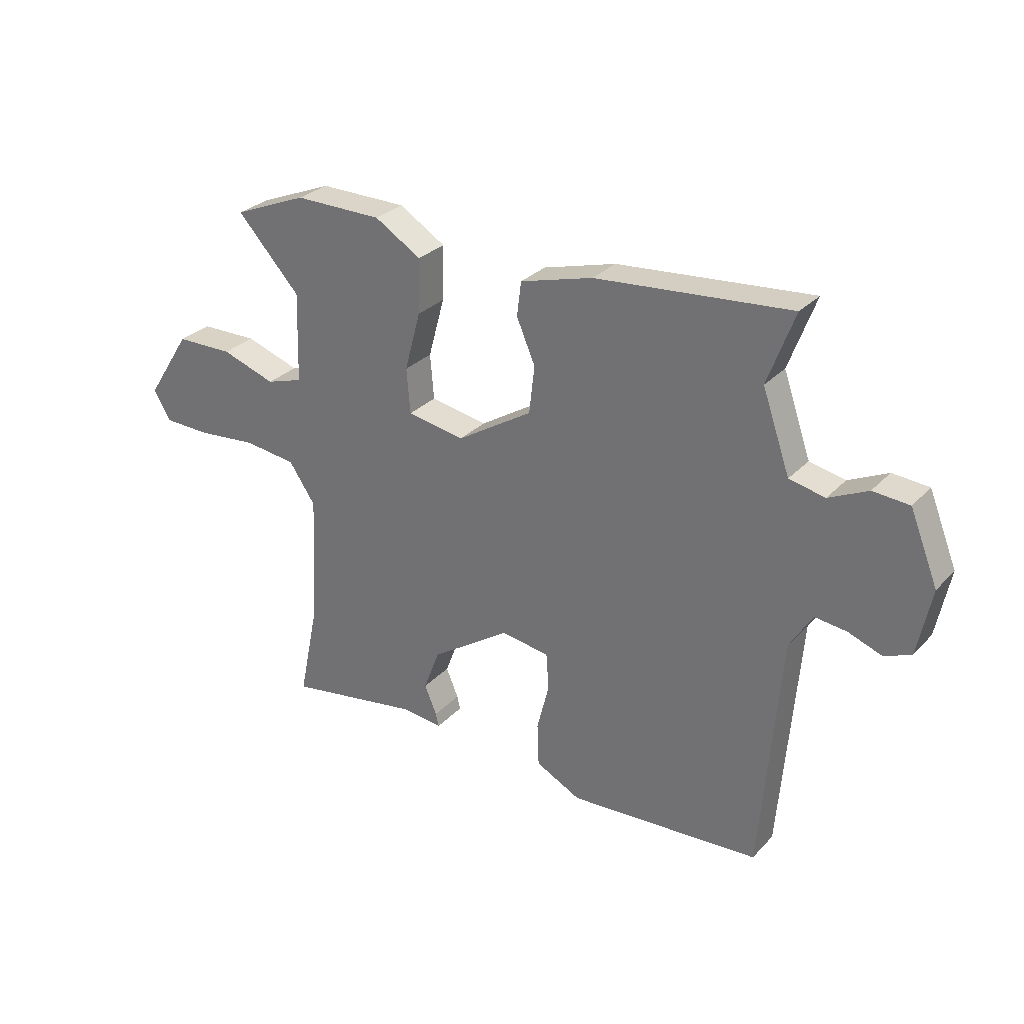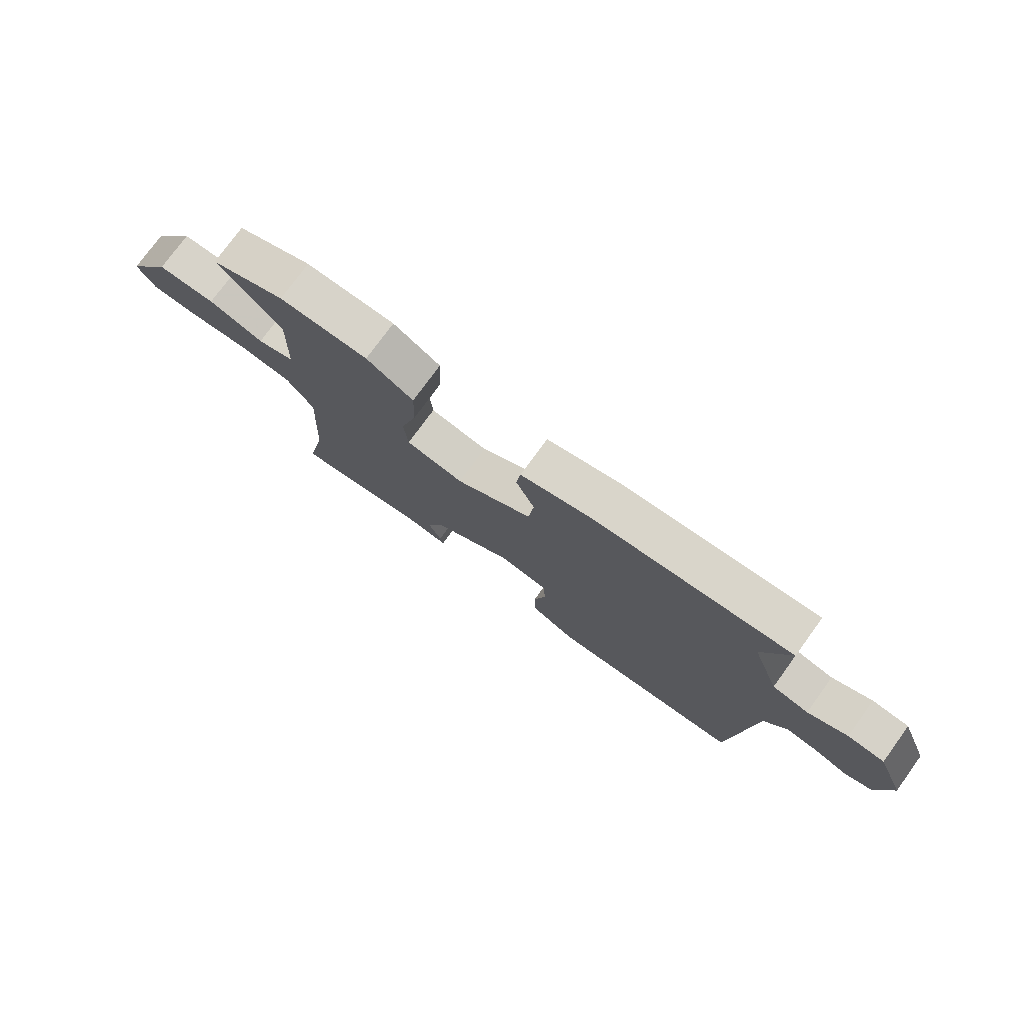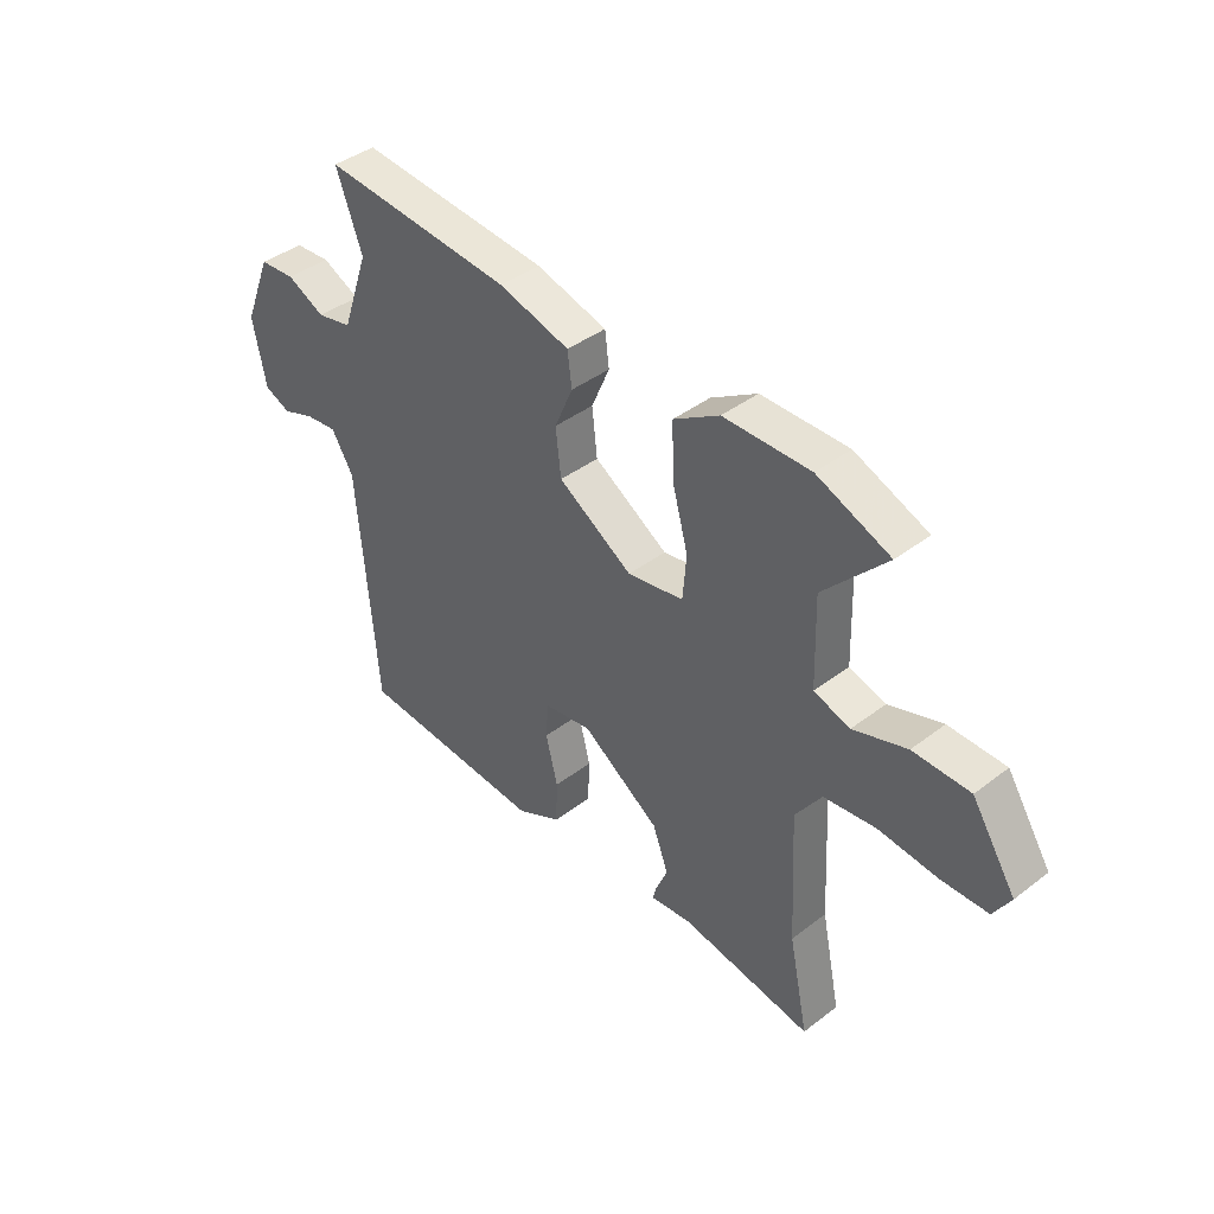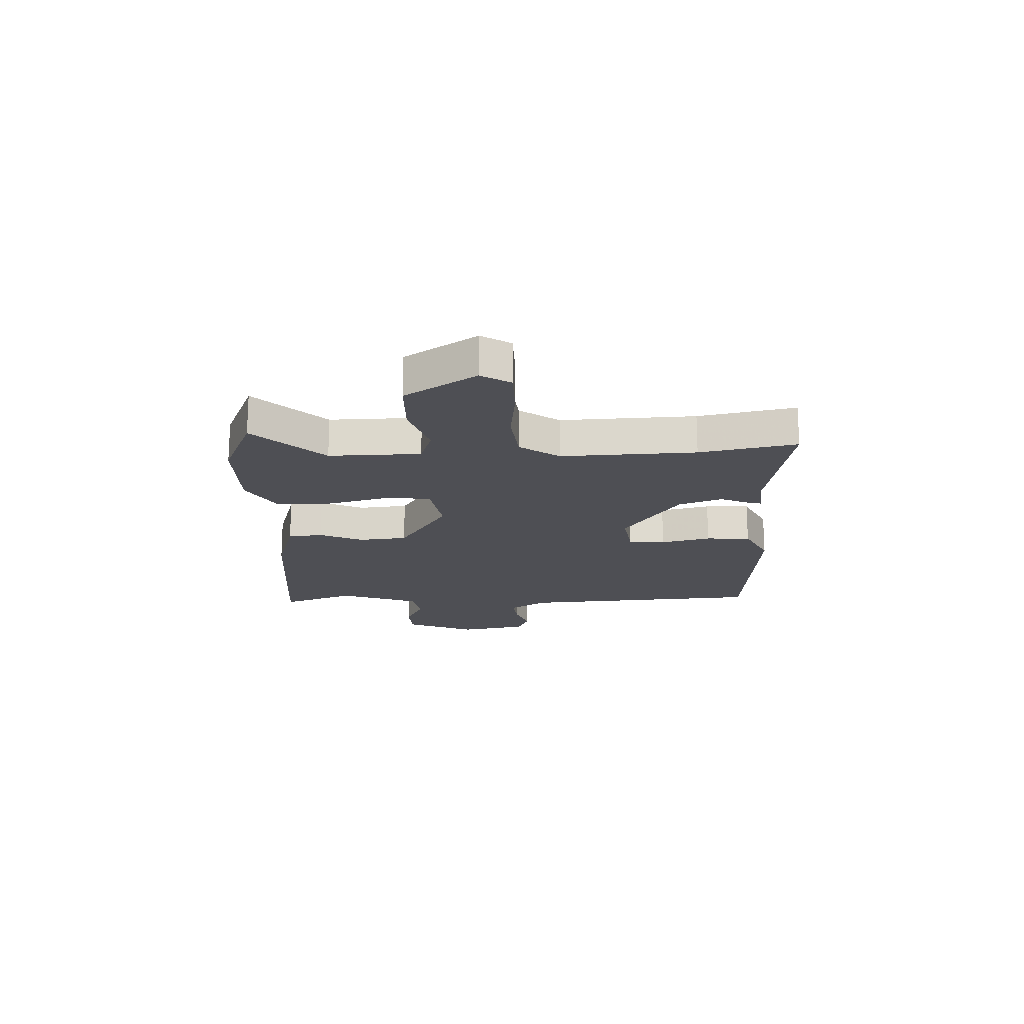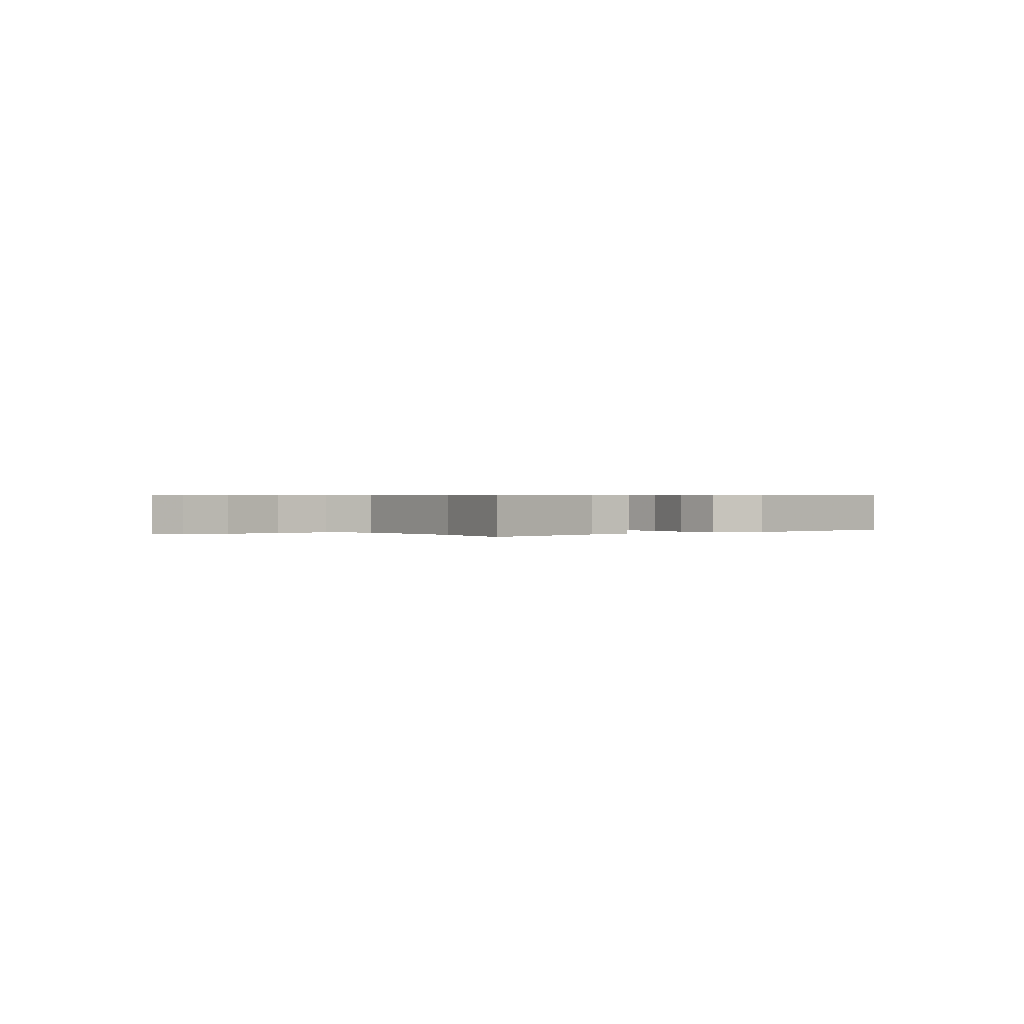
<metadata>
{"format":"obj","ext":"obj","renderer":"f3d","projection":"perspective","resolution":1024,"background":"white","views":[{"elev":29.1,"azim":-145.9,"up":"+Z"},{"elev":76.3,"azim":-144.0,"up":"+Z"},{"elev":40.8,"azim":47.0,"up":"+Z"},{"elev":-18.4,"azim":91.6,"up":"+Y"},{"elev":0.5,"azim":140.0,"up":"+Y"}]}
</metadata>
<code>
v -0.499 0.07 -0.488
v -0.535 0.07 -0.039
v -0.577 0.07 0.03
v -0.637 0.07 0.023
v -0.7 0.07 0
v -0.75 0.07 0.021
v -0.775 0.07 0.147
v -0.722 0.07 0.278
v -0.654 0.07 0.283
v -0.581 0.07 0.248
v -0.514 0.07 0.262
v -0.462 0.07 0.41
v -0.512 0.07 0.545
v -0.148 0.07 0.513
v -0.012 0.07 0.475
v -0.004 0.07 0.411
v -0.039 0.07 0.33
v -0.029 0.07 0.241
v 0.113 0.07 0.152
v 0.22 0.07 0.171
v 0.227 0.07 0.255
v 0.197 0.07 0.366
v 0.194 0.07 0.468
v 0.281 0.07 0.521
v 0.446 0.07 0.522
v 0.585 0.07 0.465
v 0.466 0.07 0.337
v 0.471 0.07 0.168
v 0.54 0.07 0.146
v 0.642 0.07 0.18
v 0.75 0.07 0.178
v 0.834 0.07 0.048
v 0.802 0.07 -0.006
v 0.713 0.07 -0.008
v 0.601 0.07 0.003
v 0.502 0.07 -0.009
v 0.452 0.07 -0.082
v 0.465 0.07 -0.33
v 0.502 0.07 -0.508
v 0.251 0.07 -0.466
v 0.173 0.07 -0.474
v 0.179 0.07 -0.449
v 0.202 0.07 -0.394
v 0.172 0.07 -0.314
v 0.023 0.07 -0.213
v -0.068 0.07 -0.227
v -0.073 0.07 -0.295
v -0.05 0.07 -0.387
v -0.053 0.07 -0.469
v -0.138 0.07 -0.512
v -0.499 0 -0.488
v -0.535 0 -0.039
v -0.577 0 0.03
v -0.637 0 0.023
v -0.7 0 0
v -0.75 0 0.021
v -0.775 0 0.147
v -0.722 0 0.278
v -0.654 0 0.283
v -0.581 0 0.248
v -0.514 0 0.262
v -0.462 0 0.41
v -0.512 0 0.545
v -0.148 0 0.513
v -0.012 0 0.475
v -0.004 0 0.411
v -0.039 0 0.33
v -0.029 0 0.241
v 0.113 0 0.152
v 0.22 0 0.171
v 0.227 0 0.255
v 0.197 0 0.366
v 0.194 0 0.468
v 0.281 0 0.521
v 0.446 0 0.522
v 0.585 0 0.465
v 0.466 0 0.337
v 0.471 0 0.168
v 0.54 0 0.146
v 0.642 0 0.18
v 0.75 0 0.178
v 0.834 0 0.048
v 0.802 0 -0.006
v 0.713 0 -0.008
v 0.601 0 0.003
v 0.502 0 -0.009
v 0.452 0 -0.082
v 0.465 0 -0.33
v 0.502 0 -0.508
v 0.251 0 -0.466
v 0.173 0 -0.474
v 0.179 0 -0.449
v 0.202 0 -0.394
v 0.172 0 -0.314
v 0.023 0 -0.213
v -0.068 0 -0.227
v -0.073 0 -0.295
v -0.05 0 -0.387
v -0.053 0 -0.469
v -0.138 0 -0.512
f 47 48 49 50
f 46 47 50 1
f 40 41 42 43
f 38 39 40 43
f 37 38 43 44
f 36 37 44 45
f 32 33 34 35
f 32 35 36
f 29 30 31 32
f 28 29 32 36
f 24 25 26 27
f 24 27 28
f 21 22 23 24
f 20 21 24 28
f 19 20 28 36
f 14 15 16 17
f 12 13 14 17
f 11 12 17 18
f 10 11 18 19
f 8 9 10
f 7 8 10
f 4 5 6 7
f 3 4 7 10
f 2 3 10 19
f 46 1 2 19
f 19 36 45 46
f 100 99 98 97
f 51 100 97 96
f 93 92 91 90
f 93 90 89 88
f 94 93 88 87
f 95 94 87 86
f 85 84 83 82
f 86 85 82
f 82 81 80 79
f 86 82 79 78
f 77 76 75 74
f 78 77 74
f 74 73 72 71
f 78 74 71 70
f 86 78 70 69
f 67 66 65 64
f 67 64 63 62
f 68 67 62 61
f 69 68 61 60
f 60 59 58
f 60 58 57
f 57 56 55 54
f 60 57 54 53
f 69 60 53 52
f 69 52 51 96
f 96 95 86 69
f 1 51 52 2
f 2 52 53 3
f 3 53 54 4
f 4 54 55 5
f 5 55 56 6
f 6 56 57 7
f 7 57 58 8
f 8 58 59 9
f 9 59 60 10
f 10 60 61 11
f 11 61 62 12
f 12 62 63 13
f 13 63 64 14
f 14 64 65 15
f 15 65 66 16
f 16 66 67 17
f 17 67 68 18
f 18 68 69 19
f 19 69 70 20
f 20 70 71 21
f 21 71 72 22
f 22 72 73 23
f 23 73 74 24
f 24 74 75 25
f 25 75 76 26
f 26 76 77 27
f 27 77 78 28
f 28 78 79 29
f 29 79 80 30
f 30 80 81 31
f 31 81 82 32
f 32 82 83 33
f 33 83 84 34
f 34 84 85 35
f 35 85 86 36
f 36 86 87 37
f 37 87 88 38
f 38 88 89 39
f 39 89 90 40
f 40 90 91 41
f 41 91 92 42
f 42 92 93 43
f 43 93 94 44
f 44 94 95 45
f 45 95 96 46
f 46 96 97 47
f 47 97 98 48
f 48 98 99 49
f 49 99 100 50
f 50 100 51 1

</code>
